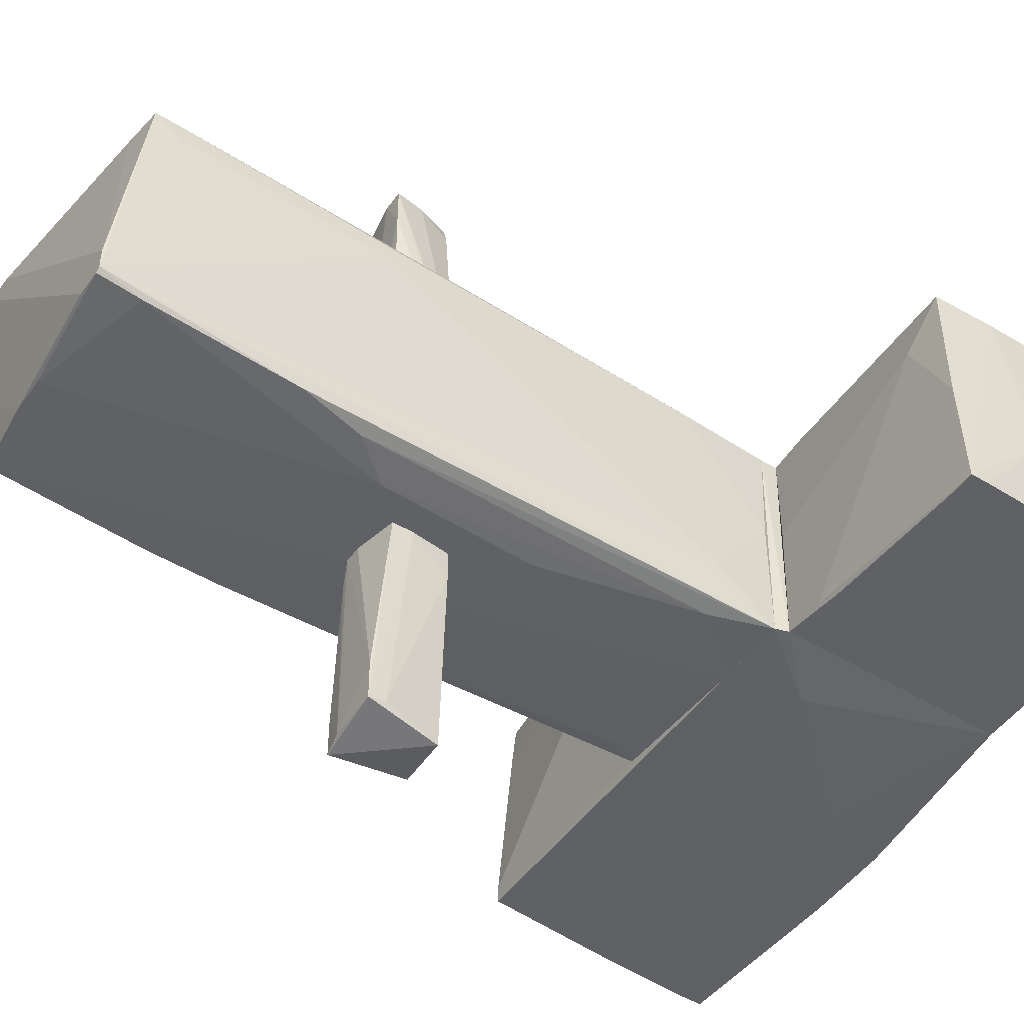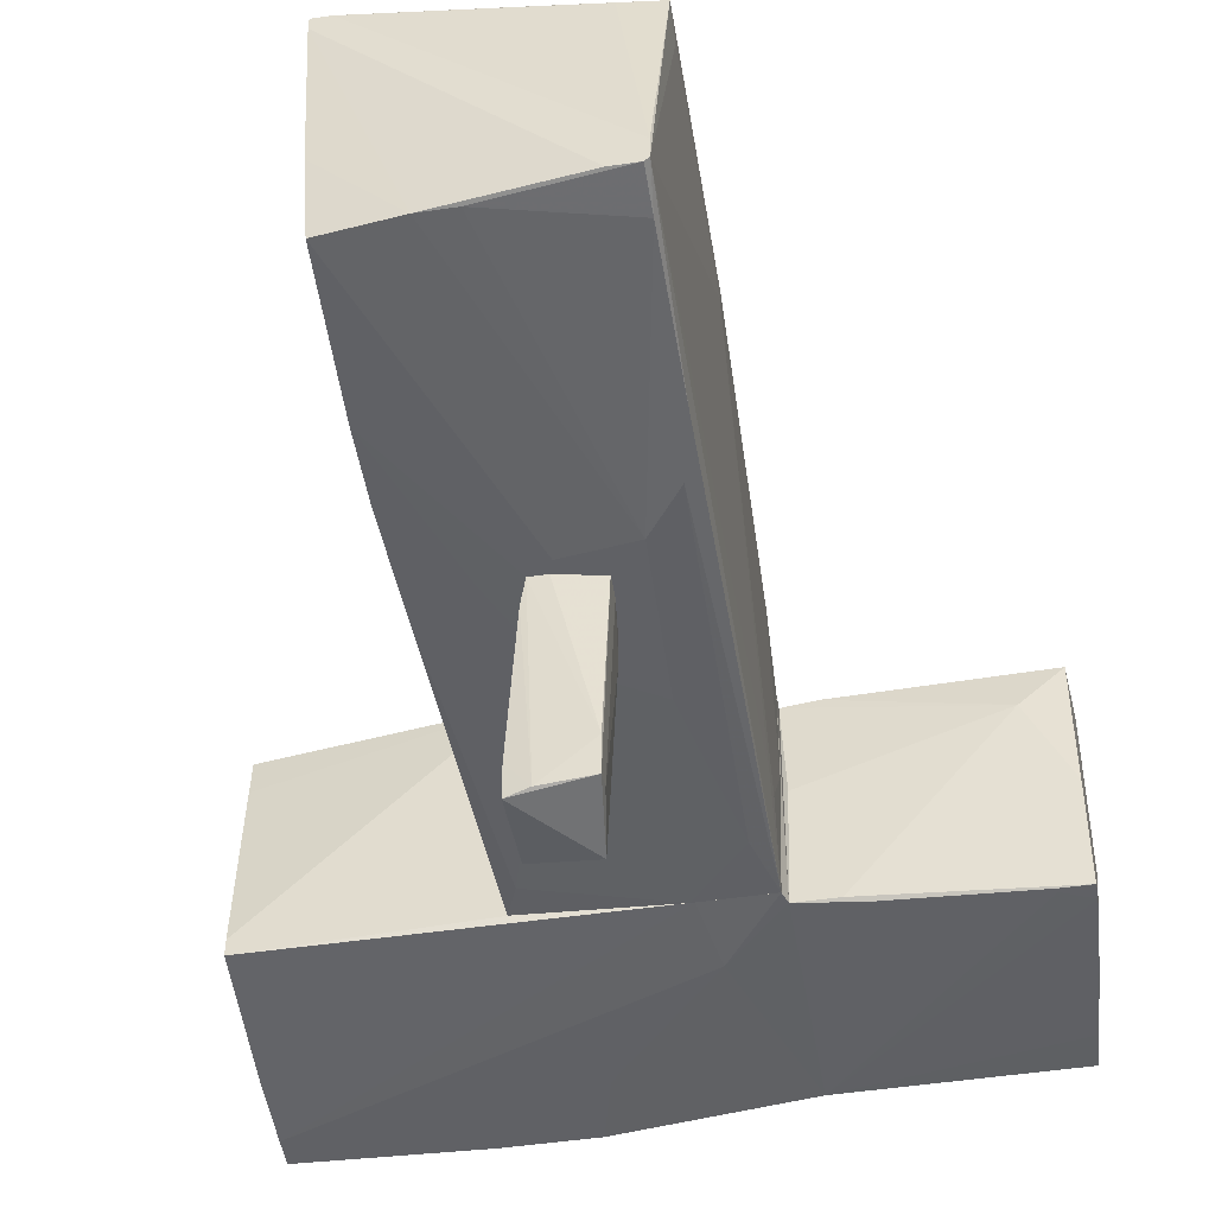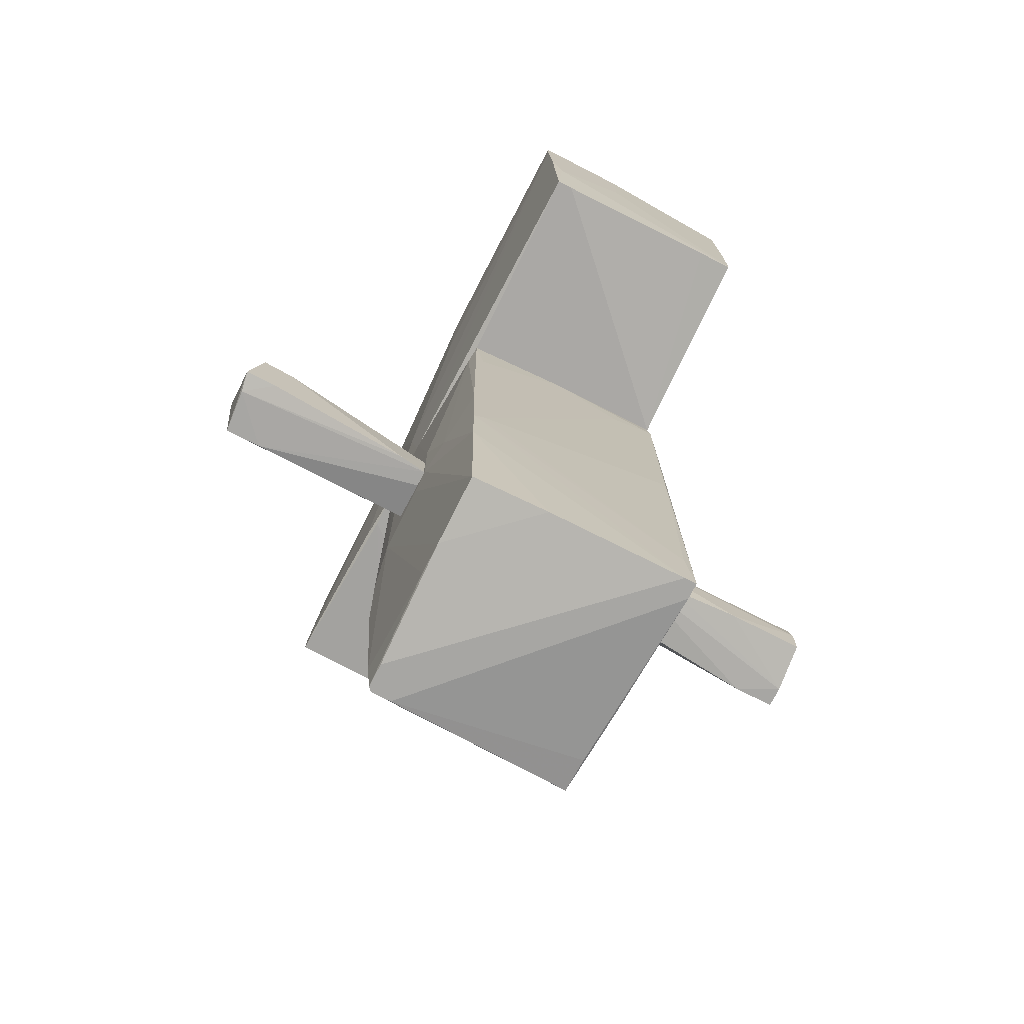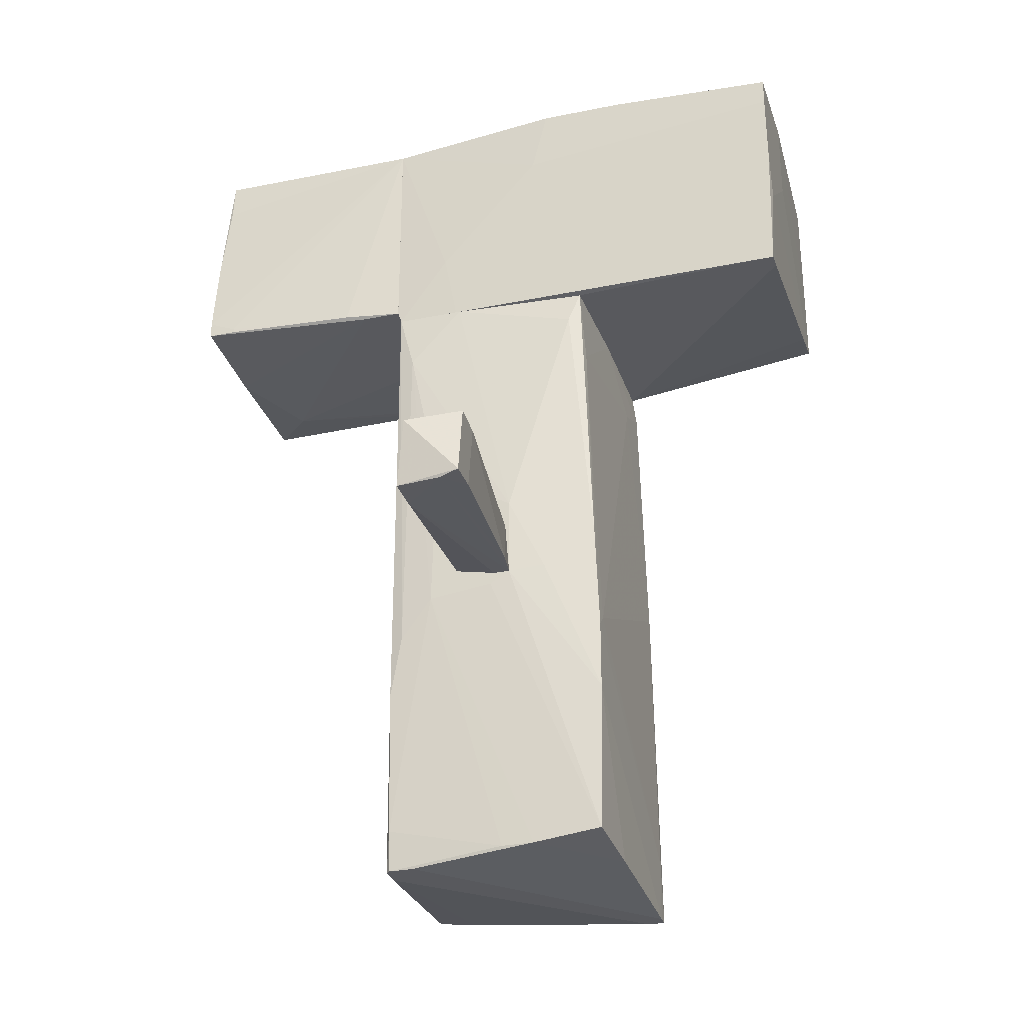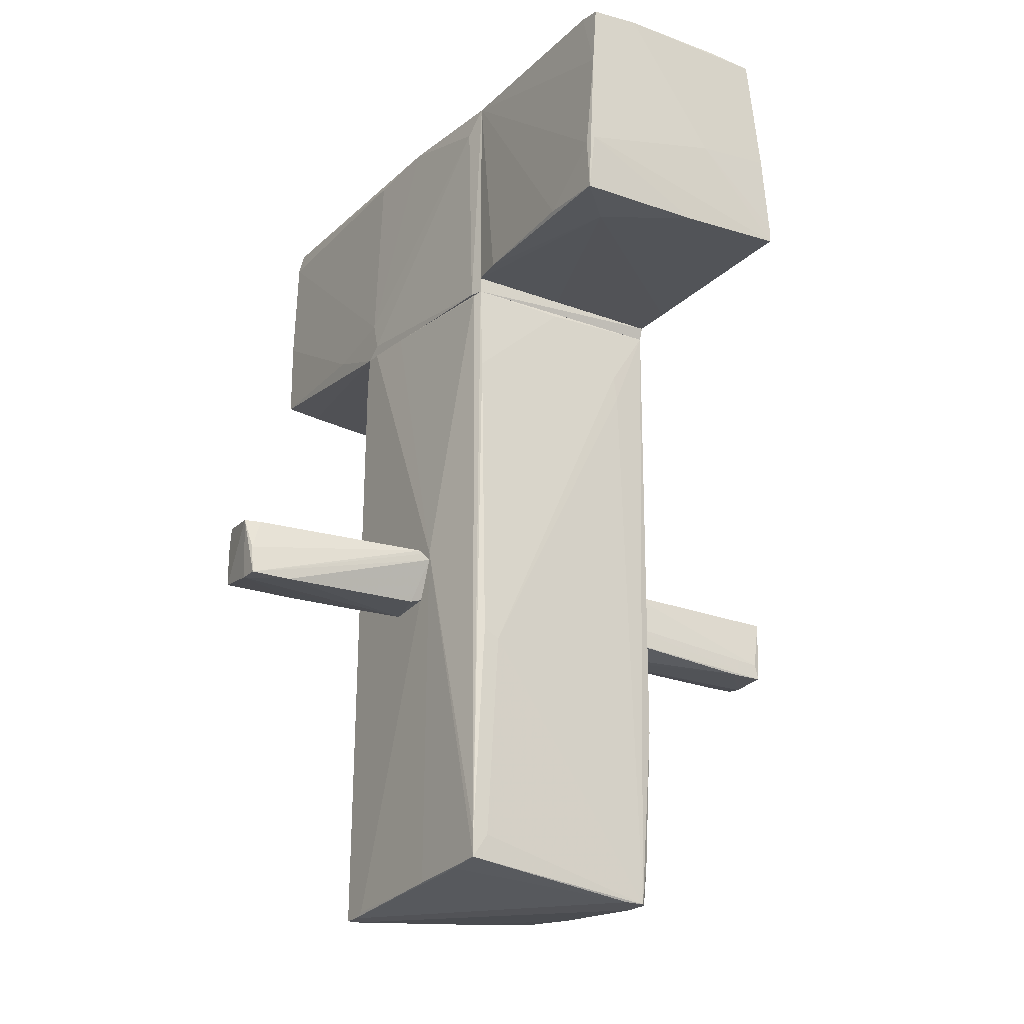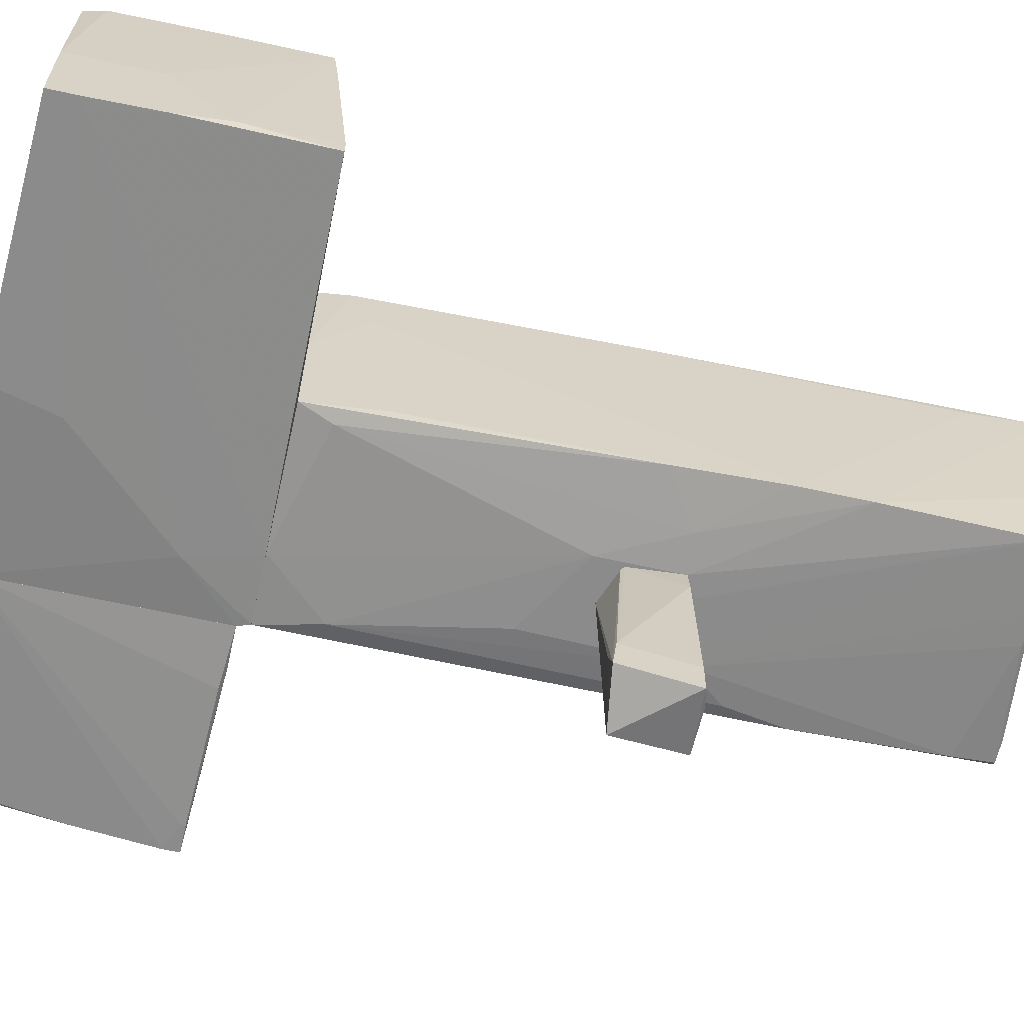
<metadata>
{"format":"obj","ext":"obj","renderer":"f3d","projection":"perspective","resolution":1024,"background":"white","views":[{"elev":-48.4,"azim":55.9,"up":"+Z"},{"elev":-48.2,"azim":9.4,"up":"+Z"},{"elev":-74.2,"azim":-117.2,"up":"+Y"},{"elev":-30.0,"azim":-163.4,"up":"+Y"},{"elev":-22.4,"azim":58.1,"up":"+Y"},{"elev":-63.8,"azim":-102.6,"up":"+Z"}]}
</metadata>
<code>
o convex_0
v -0.2735 -2.051 1.555
v 0.3552 -1.571 1.222
v 0.3552 -1.608 1.222
v 0.3181 -2.125 2.96
v -0.2735 -1.497 2.924
v -0.2735 -1.534 1.111
v 0.2071 -2.014 1.111
v -0.3106 -2.051 2.924
v 0.1702 -1.571 2.998
v -0.2365 -2.051 1.111
v -0.01463 -1.497 2.258
v 0.3552 -1.645 1.111
v 0.3181 -2.125 2.591
v 0.1332 -2.125 2.96
v 0.2811 -1.866 2.96
v -0.3106 -1.719 2.924
v -0.3106 -2.051 2.221
v 0.2071 -2.051 1.222
v 0.2071 -1.571 2.849
f 9 15 19
f 3 2 4
f 1 6 10
f 6 7 10
f 2 6 11
f 6 5 11
f 5 9 11
f 2 3 12
f 3 4 12
f 6 2 12
f 7 6 12
f 12 4 13
f 10 13 14
f 4 9 14
f 9 8 14
f 1 10 14
f 13 4 14
f 4 2 15
f 9 4 15
f 5 6 16
f 9 5 16
f 8 9 16
f 6 1 17
f 1 14 17
f 14 8 17
f 16 6 17
f 8 16 17
f 10 7 18
f 7 12 18
f 12 13 18
f 13 10 18
f 2 11 19
f 11 9 19
f 15 2 19
o convex_1
v -1.605 1.278 1.111
v -0.6434 3.312 -1.071
v -0.01508 3.275 -0.9971
v 0.9468 1.056 -1.034
v -2.936 1.093 -0.9968
v -2.9 3.238 1
v 0.984 3.164 0.9261
v 0.984 1.056 0.9261
v -2.974 3.238 -1.108
v -2.936 1.278 1.074
v 0.984 3.2 -1.034
v -0.9766 1.056 1.111
v -0.9026 3.127 1.037
v -0.4958 2.72 -1.108
v -2.936 3.053 1.037
v 0.1701 3.201 0.963
v -1.383 3.312 -0.664
v -2.974 2.35 -1.071
v 0.984 1.167 -1.034
v 0.7988 2.942 0.963
v -0.9398 1.056 -0.9599
v 0.984 3.2 0.4082
v -0.9026 1.425 1.111
v 0.8728 1.056 0.963
v 0.4661 1.685 -1.071
v -2.974 3.238 -0.2572
v -0.6434 3.312 -1.108
v -2.974 1.87 -0.9599
v -2.936 1.093 -0.8489
v -2.974 2.979 -1.108
v -2.936 2.017 1.074
v -1.42 3.312 -1.108
v 0.3549 1.056 -1.034
v -0.9766 3.312 -0.7381
v -0.8286 1.167 1.111
v -2.974 2.461 -0.2572
v -2.936 1.241 0.741
v 0.614 3.238 -1.034
v -0.1999 3.201 1
f 42 39 58
f 26 27 30
f 23 27 31
f 20 29 31
f 32 25 34
f 27 23 38
f 30 27 38
f 23 31 40
f 31 24 40
f 22 21 41
f 26 30 41
f 35 26 41
f 20 31 42
f 34 20 42
f 32 34 42
f 27 26 43
f 31 27 43
f 26 39 43
f 33 30 44
f 38 23 44
f 30 38 44
f 34 25 45
f 28 37 45
f 33 28 46
f 30 33 46
f 36 21 46
f 37 24 47
f 45 37 47
f 24 31 48
f 47 24 48
f 28 33 49
f 24 37 49
f 37 28 49
f 33 44 49
f 29 20 50
f 20 34 50
f 34 45 50
f 45 29 50
f 25 36 51
f 45 25 51
f 28 45 51
f 46 28 51
f 36 46 51
f 23 40 52
f 40 24 52
f 44 23 52
f 24 49 52
f 49 44 52
f 25 35 53
f 21 36 53
f 36 25 53
f 41 21 53
f 35 41 53
f 42 31 54
f 39 42 54
f 43 39 54
f 31 43 54
f 29 45 55
f 47 29 55
f 45 47 55
f 31 29 56
f 29 47 56
f 48 31 56
f 47 48 56
f 21 22 57
f 22 41 57
f 41 30 57
f 46 21 57
f 30 46 57
f 25 32 58
f 35 25 58
f 26 35 58
f 39 26 58
f 32 42 58
o convex_2
v 3.092 3.164 0.4822
v 2.796 1.241 -1.108
v 2.796 1.278 -1.108
v 0.984 1.204 0.9261
v 0.984 3.201 -1.034
v 3.055 1.204 1
v 0.984 3.164 0.9261
v 0.984 1.167 -1.034
v 2.944 3.238 -0.997
v 3.092 3.127 0.9261
v 3.055 1.241 -1.108
v 2.685 1.167 0.6302
v 3.092 2.017 -0.3313
v 0.984 3.201 0.3714
v 2.87 3.164 0.9261
v 1.28 1.204 0.9631
v 3.018 1.684 1
v 3.092 1.721 0.9629
v 3.018 2.128 -1.071
v 2.981 3.238 -0.5531
v 1.872 3.238 -0.9599
v 1.021 1.167 0.03832
v 1.539 1.204 -1.071
v 1.354 1.167 -1.034
v 2.427 1.241 1
v 3.055 1.204 -0.1464
v 2.944 2.868 -1.034
v 3.092 2.572 0.9629
v 3.055 1.389 -1.108
f 77 71 87
f 63 62 65
f 62 63 66
f 60 61 69
f 66 60 69
f 59 68 71
f 63 65 72
f 68 59 73
f 72 65 73
f 65 62 74
f 62 70 74
f 70 64 74
f 71 68 76
f 69 71 76
f 67 59 77
f 59 71 77
f 59 67 78
f 72 73 78
f 73 59 78
f 67 63 79
f 63 72 79
f 78 67 79
f 72 78 79
f 62 66 80
f 70 62 80
f 66 70 80
f 61 60 81
f 63 61 81
f 66 63 81
f 60 66 81
f 66 69 82
f 70 66 82
f 65 74 83
f 74 64 83
f 64 75 83
f 75 65 83
f 64 70 84
f 76 64 84
f 69 76 84
f 82 69 84
f 70 82 84
f 63 67 85
f 77 63 85
f 67 77 85
f 73 65 86
f 68 73 86
f 75 64 86
f 65 75 86
f 64 76 86
f 76 68 86
f 61 63 87
f 69 61 87
f 71 69 87
f 63 77 87
o convex_3
v -0.2366 -1.423 -2.661
v -0.1626 -2.125 -2.994
v -0.3476 -2.088 -3.031
v -0.2366 -2.088 -1.108
v 0.2812 -1.829 -1.108
v 0.2442 -2.125 -2.957
v 0.1703 -1.497 -3.031
v 0.1333 -1.46 -1.145
v -0.1996 -1.608 -1.108
v -0.3476 -1.423 -2.92
v 0.2812 -2.014 -1.108
v 0.2442 -1.497 -1.367
v -0.3476 -1.46 -2.624
v -0.2736 -2.088 -1.367
v 0.2442 -1.977 -2.92
v 0.2442 -2.125 -2.624
v -0.08861 -2.088 -1.108
v -0.1996 -1.571 -1.182
v 0.2442 -1.497 -1.108
v -0.3476 -2.088 -2.735
f 101 100 107
f 89 90 93
f 93 90 94
f 94 88 95
f 91 92 96
f 88 94 97
f 94 90 97
f 95 88 97
f 92 91 98
f 93 92 98
f 94 95 99
f 97 90 100
f 89 91 101
f 91 96 101
f 96 100 101
f 92 93 102
f 93 94 102
f 99 92 102
f 94 99 102
f 91 89 103
f 89 93 103
f 93 98 103
f 103 98 104
f 98 91 104
f 91 103 104
f 96 95 105
f 95 97 105
f 100 96 105
f 97 100 105
f 96 92 106
f 95 96 106
f 92 99 106
f 99 95 106
f 90 89 107
f 100 90 107
f 89 101 107
o convex_4
v -0.05159 -2.199 -1.108
v -0.8282 1.055 1.111
v -0.3844 1.056 1.074
v -0.9764 -4.899 1.111
v 1.095 -4.714 1.037
v 0.9468 1.056 -1.034
v -0.9392 1.055 -0.9599
v 0.9468 -4.899 -0.923
v -1.05 -4.714 -0.9599
v 0.984 1.056 0.9261
v -1.087 -1.682 1.074
v 0.3551 -1.572 1.111
v -1.087 -2.716 -0.9971
v -1.124 -4.899 1.111
v -1.013 0.7594 1.111
v 1.095 -2.606 0.7782
v 0.9468 -3.198 -1.034
v 0.984 -4.899 -0.8861
v -0.2365 -1.35 -1.108
v 0.5401 -2.272 -1.108
v 0.9099 1.018 0.963
v 0.984 0.5006 -0.664
v 0.7989 0.5006 -1.071
v -0.4215 -4.788 -0.9599
v -0.8282 0.7594 -0.9968
v -0.9761 1.055 0.03827
v 1.021 0.2418 0.9261
v -1.087 -3.345 -0.9971
v 0.984 -4.899 -0.701
v -1.124 -4.899 1
v 0.9468 -4.529 -0.9599
v 0.3181 1.056 -1.034
v 0.725 -4.899 -0.923
v -0.9761 1.055 1.111
v 0.2441 -4.788 1.074
v -1.124 -4.344 1.037
v -1.087 -4.788 -0.2572
v 0.503 -0.9054 -1.108
v 0.984 1.018 0.03827
v -0.2365 -2.088 -1.108
v 1.095 -4.492 0.8892
v 0.836 -2.643 -1.071
v 1.095 -2.532 0.9261
v -1.013 0.5741 0.6672
v -0.9761 0.352 -0.8861
v 0.7619 -4.751 1.037
v 0.984 0.2785 -0.701
v 1.095 -4.492 1.037
v -0.5695 -2.051 -1.071
v -1.087 -2.606 -0.8861
v -0.8653 -4.862 1.111
v -0.1255 -4.788 -0.9599
v -1.05 -1.756 -0.9971
f 132 156 160
f 113 110 117
f 110 109 119
f 115 111 121
f 118 121 122
f 111 115 125
f 124 113 125
f 116 108 127
f 108 126 127
f 117 110 128
f 110 119 128
f 116 127 131
f 110 114 133
f 111 125 136
f 125 112 136
f 115 121 137
f 120 135 137
f 125 115 138
f 124 125 138
f 127 124 138
f 110 113 139
f 114 110 139
f 113 130 139
f 130 126 139
f 132 114 139
f 126 132 139
f 131 115 140
f 115 137 140
f 137 131 140
f 109 110 141
f 119 109 141
f 122 121 141
f 110 133 141
f 133 122 141
f 112 119 142
f 121 118 143
f 120 137 143
f 137 121 143
f 116 131 144
f 135 116 144
f 131 137 144
f 137 135 144
f 127 126 145
f 126 130 145
f 130 127 145
f 113 117 146
f 129 113 146
f 123 129 146
f 117 134 146
f 134 123 146
f 108 116 147
f 126 108 147
f 116 135 147
f 123 112 148
f 112 125 148
f 125 123 148
f 113 124 149
f 124 127 149
f 130 113 149
f 127 130 149
f 112 123 150
f 123 134 150
f 118 122 151
f 122 133 151
f 151 133 152
f 133 114 152
f 111 136 153
f 136 112 153
f 142 111 153
f 112 142 153
f 123 125 154
f 125 113 154
f 113 129 154
f 129 123 154
f 119 112 155
f 117 128 155
f 128 119 155
f 134 117 155
f 112 150 155
f 150 134 155
f 132 126 156
f 135 120 156
f 126 147 156
f 147 135 156
f 143 118 157
f 120 143 157
f 118 151 157
f 151 152 157
f 152 120 157
f 121 111 158
f 119 141 158
f 141 121 158
f 111 142 158
f 142 119 158
f 115 131 159
f 131 127 159
f 138 115 159
f 127 138 159
f 114 132 160
f 152 114 160
f 120 152 160
f 156 120 160

</code>
